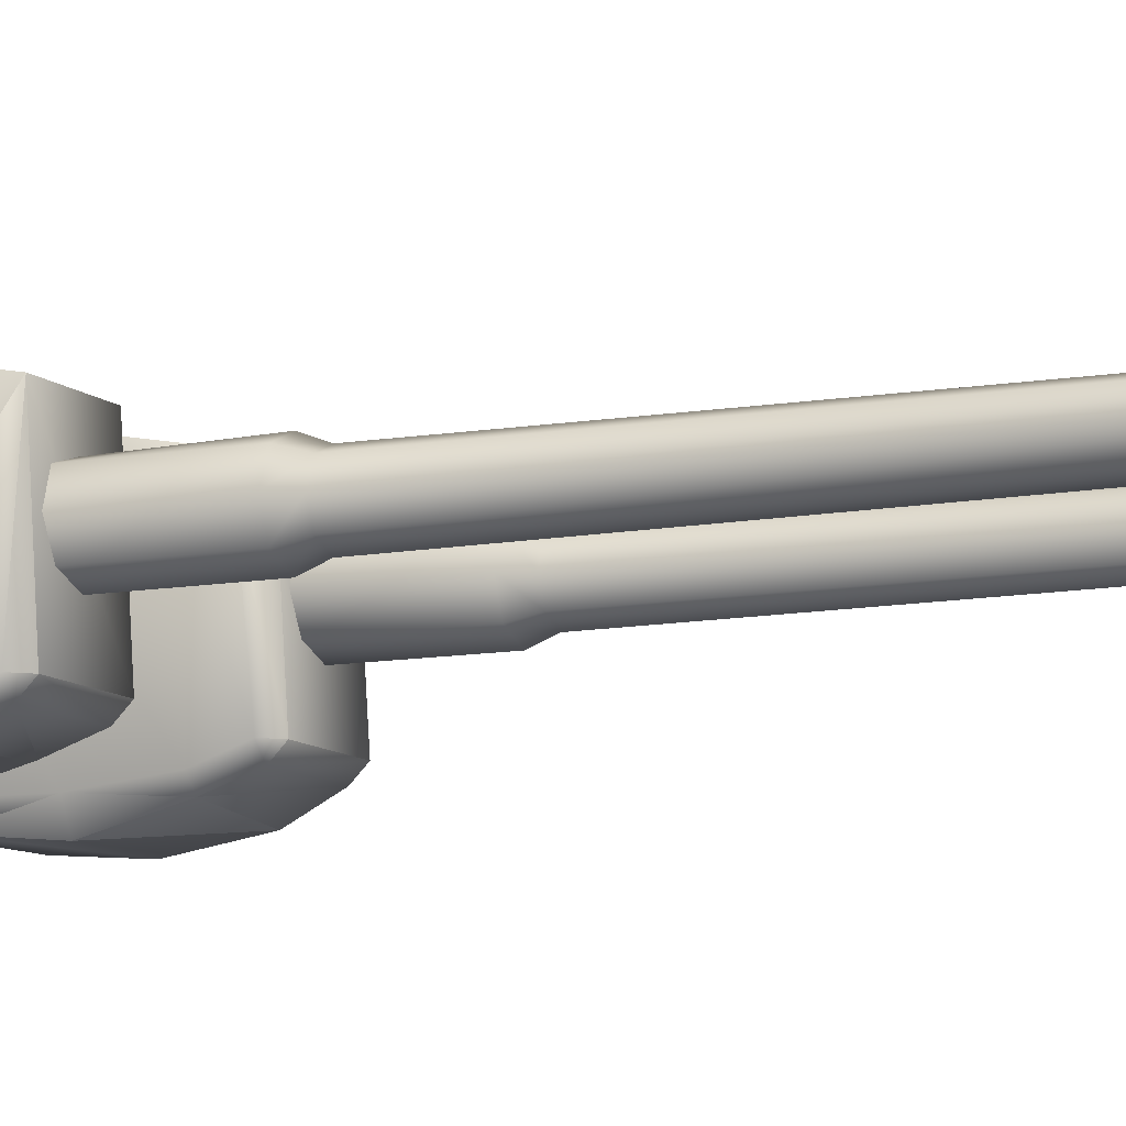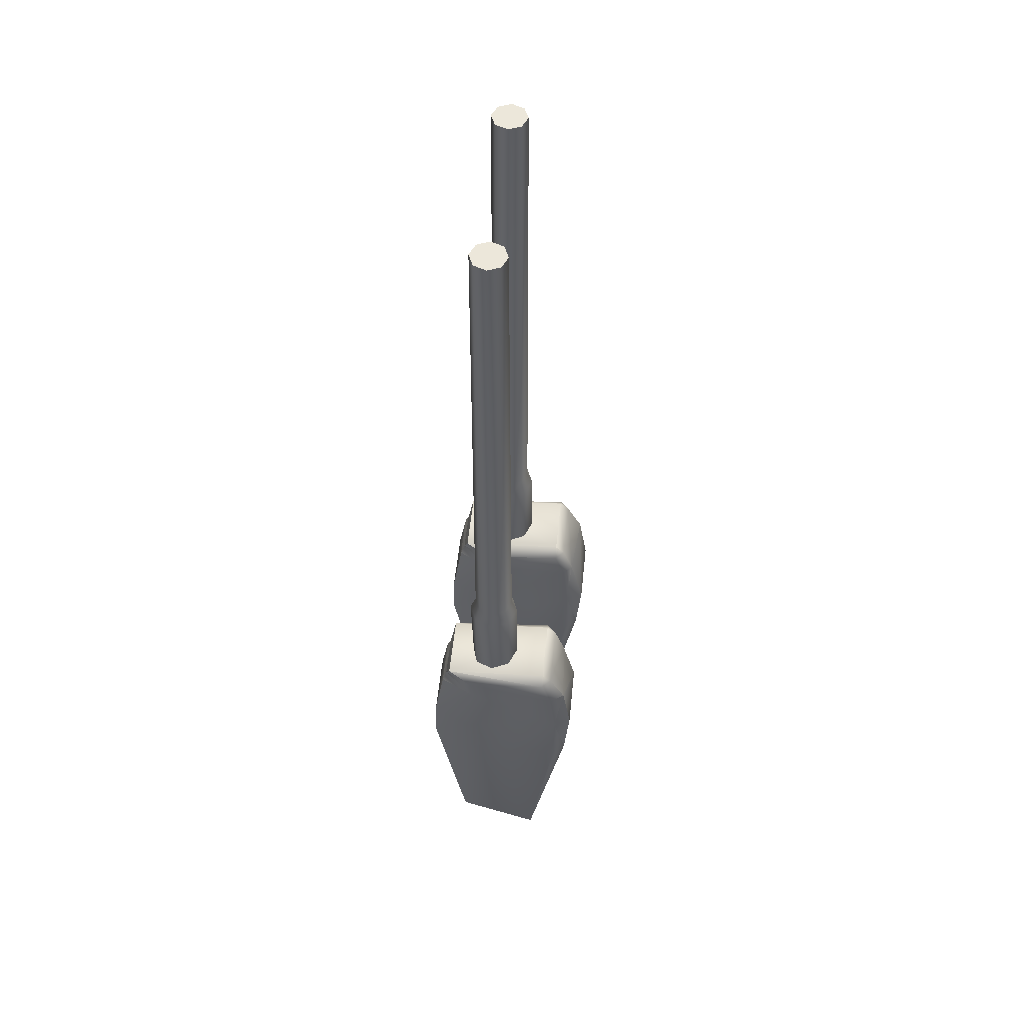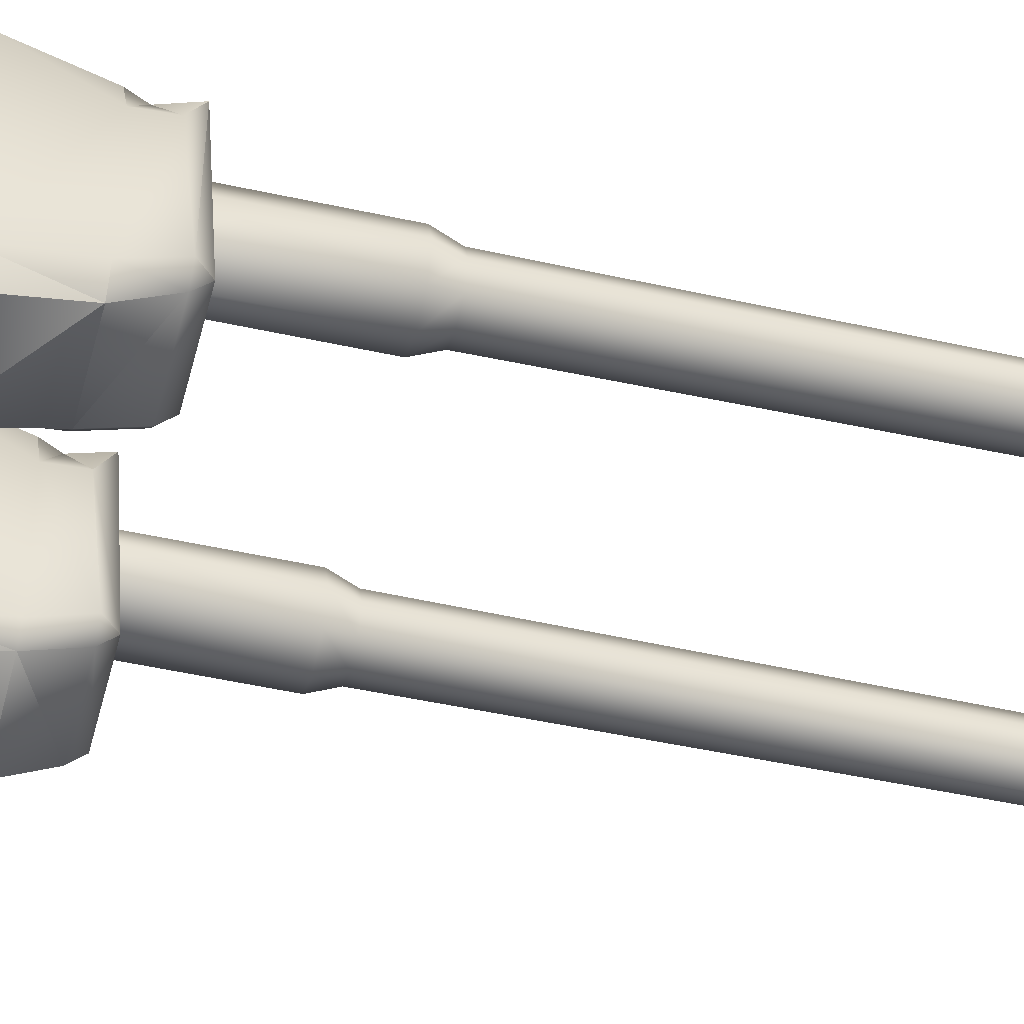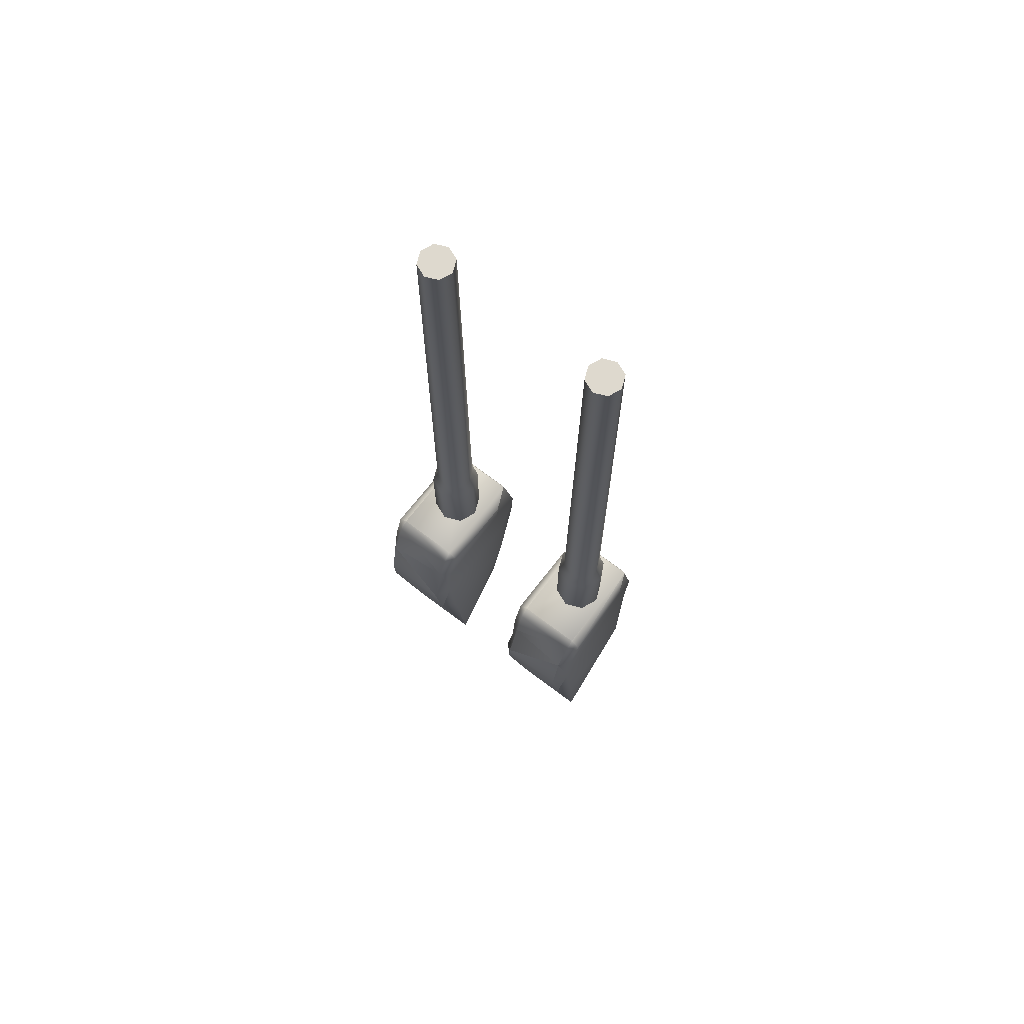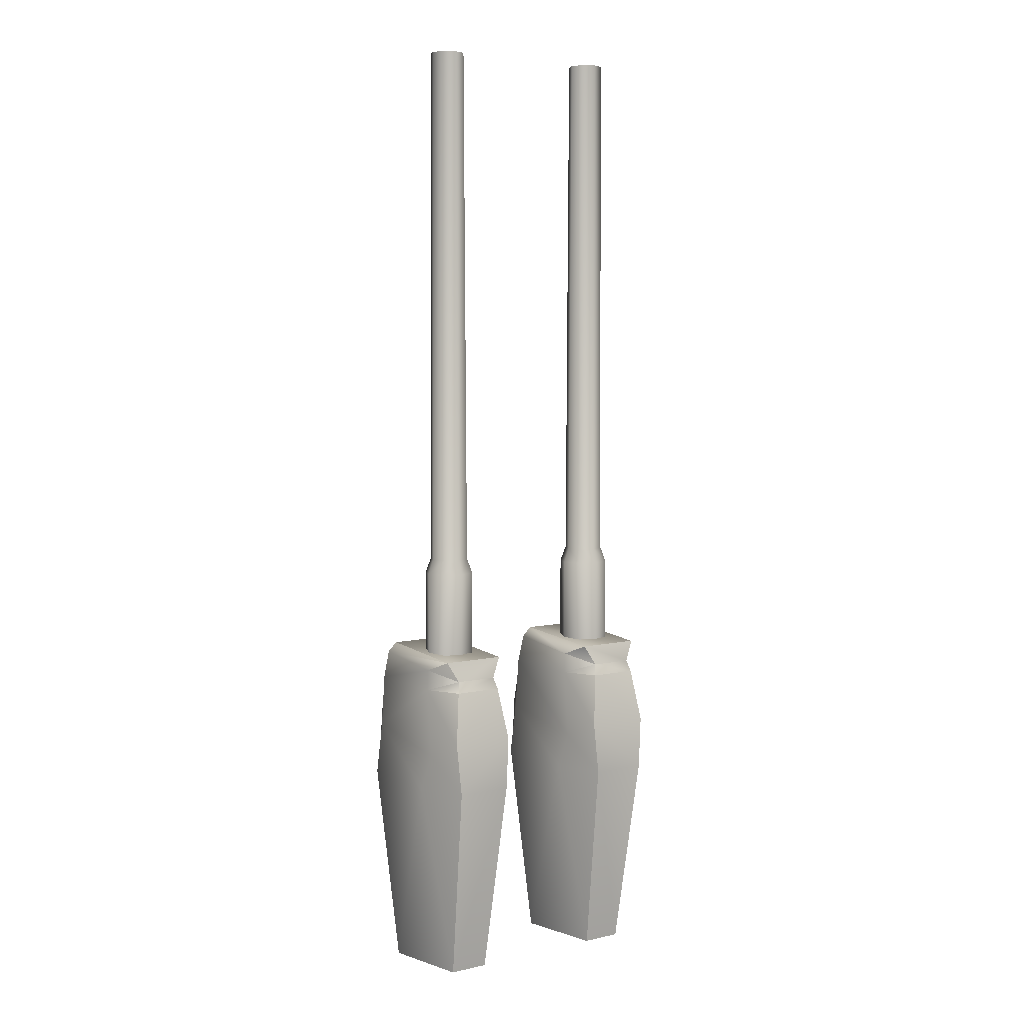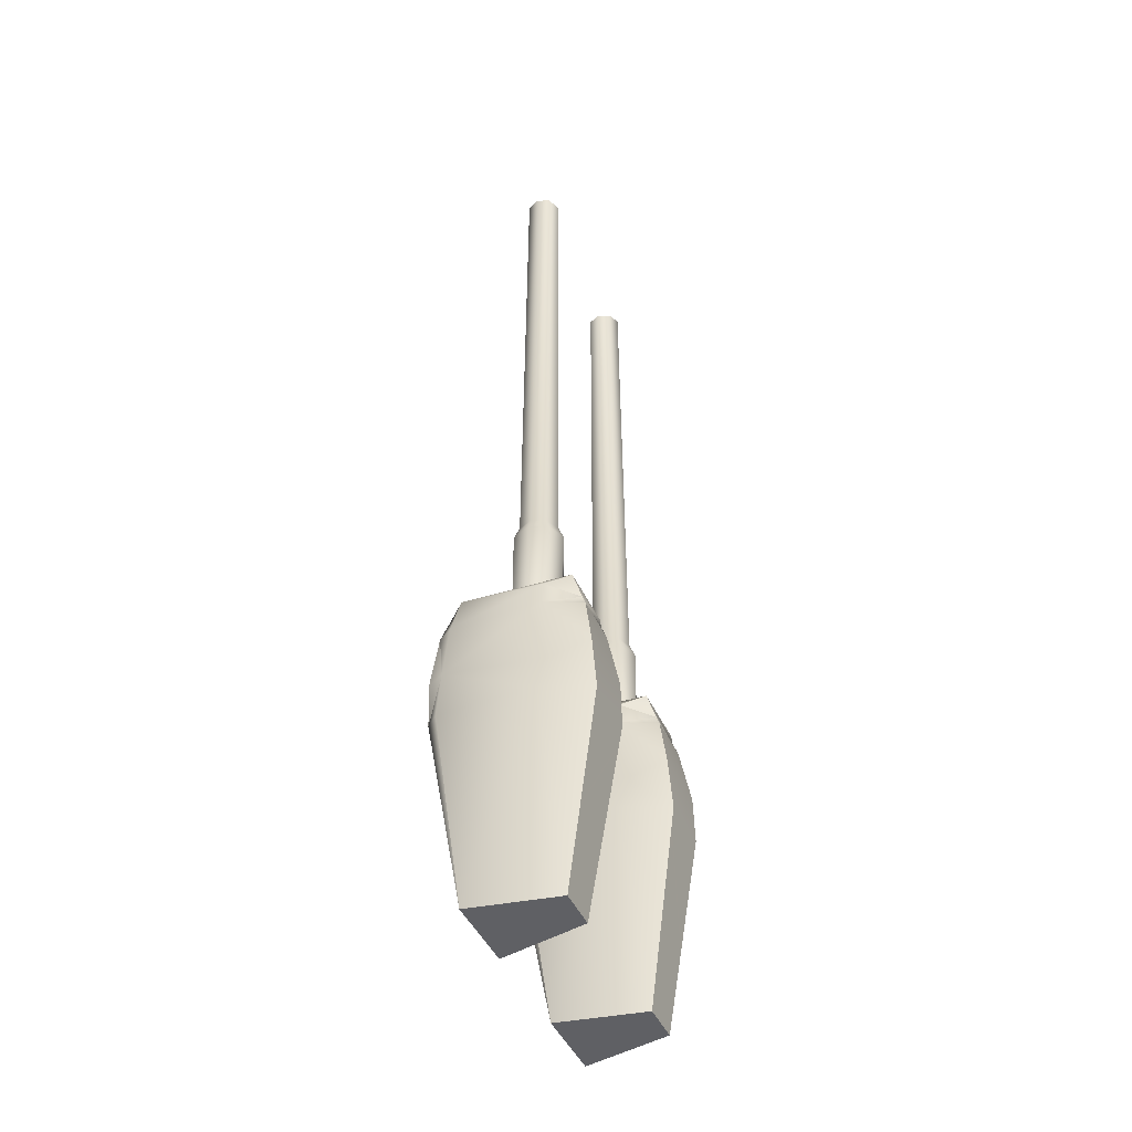
<metadata>
{"format":"obj","ext":"obj","renderer":"f3d","projection":"perspective","resolution":1024,"background":"white","views":[{"elev":-9.8,"azim":-64.2,"up":"+Y"},{"elev":53.5,"azim":-84.2,"up":"+Z"},{"elev":-48.8,"azim":-103.9,"up":"+Y"},{"elev":71.4,"azim":36.9,"up":"+Z"},{"elev":5.8,"azim":145.9,"up":"+Z"},{"elev":-45.3,"azim":113.5,"up":"+Z"}]}
</metadata>
<code>
g
v 1.012 4.203 3.068
v 1.954 4.203 3.068
v 0.9439 4.161 3.943
v 2.021 4.161 3.943
v 1.075 4.013 4.83
v 1.89 4.013 4.83
v 1.123 3.946 5.019
v 1.842 3.946 5.019
v 0.9439 3.859 5.359
v 2.021 3.859 5.359
v 0.9439 2.1 5.475
v 2.021 2.1 5.475
v 0.9439 1.946 5.322
v 2.021 1.946 5.322
v 0.9439 1.778 4.83
v 2.021 1.692 4.83
v 0.9439 1.552 3.943
v 2.021 1.552 3.943
v 0.8601 1.633 3.068
v 2.105 1.633 3.068
v 0.8601 2.27 -0.2881
v 2.105 2.27 -0.2881
v 1.146 3.689 -0.2881
v 1.82 3.689 -0.2881
v 2.283 3.406 3.068
v 2.283 1.834 3.068
v 2.175 3.562 3.671
v 2.175 1.839 3.943
v 2.175 3.434 4.83
v 2.175 1.932 4.83
v 2.175 3.456 5.184
v 2.175 2.1 5.322
v 0.6822 1.834 3.068
v 0.6822 3.406 3.068
v 0.79 1.839 3.943
v 0.79 3.562 3.671
v 0.79 1.932 4.83
v 0.79 3.434 4.83
v 0.79 2.1 5.322
v 0.79 3.456 5.184
v 1.483 3.062 15.9
v 1.483 2.772 15.9
v 1.688 2.857 15.9
v 1.772 3.062 15.9
v 1.688 3.267 15.9
v 1.483 3.352 15.9
v 1.278 3.267 15.9
v 1.193 3.062 15.9
v 1.278 2.857 15.9
v 1.483 2.732 7.077
v 1.716 2.829 7.077
v 1.813 3.062 7.077
v 1.716 3.295 7.077
v 1.483 3.392 7.077
v 1.249 3.295 7.077
v 1.153 3.062 7.077
v 1.249 2.829 7.077
v 1.483 2.637 6.826
v 1.783 2.761 6.826
v 1.908 3.062 6.826
v 1.783 3.363 6.826
v 1.483 3.487 6.826
v 1.182 3.363 6.826
v 1.057 3.062 6.826
v 1.182 2.761 6.826
v 1.483 2.637 5.324
v 1.783 2.761 5.324
v 1.908 3.062 5.324
v 1.783 3.363 5.324
v 1.483 3.45 5.186
v 1.182 3.363 5.324
v 1.057 3.062 5.324
v 1.182 2.761 5.324
v 1.483 3.062 5.324
v -1.012 4.203 3.068
v -1.954 4.203 3.068
v -0.9439 4.161 3.943
v -2.021 4.161 3.943
v -1.075 4.013 4.83
v -1.89 4.013 4.83
v -1.123 3.946 5.019
v -1.842 3.946 5.019
v -0.9439 3.859 5.359
v -2.021 3.859 5.359
v -0.9439 2.1 5.475
v -2.021 2.1 5.475
v -0.9439 1.946 5.322
v -2.021 1.946 5.322
v -0.9439 1.778 4.83
v -2.021 1.692 4.83
v -0.9439 1.552 3.943
v -2.021 1.552 3.943
v -0.8601 1.633 3.068
v -2.105 1.633 3.068
v -0.8601 2.27 -0.2881
v -2.105 2.27 -0.2881
v -1.146 3.689 -0.2881
v -1.82 3.689 -0.2881
v -2.283 3.406 3.068
v -2.283 1.834 3.068
v -2.175 3.562 3.671
v -2.175 1.839 3.943
v -2.175 3.434 4.83
v -2.175 1.932 4.83
v -2.175 3.456 5.184
v -2.175 2.1 5.322
v -0.6822 1.834 3.068
v -0.6822 3.406 3.068
v -0.79 1.839 3.943
v -0.79 3.562 3.671
v -0.79 1.932 4.83
v -0.79 3.434 4.83
v -0.79 2.1 5.322
v -0.79 3.456 5.184
v -1.483 3.062 15.9
v -1.483 2.772 15.9
v -1.688 2.857 15.9
v -1.772 3.062 15.9
v -1.688 3.267 15.9
v -1.483 3.352 15.9
v -1.278 3.267 15.9
v -1.193 3.062 15.9
v -1.278 2.857 15.9
v -1.483 2.732 7.077
v -1.716 2.829 7.077
v -1.813 3.062 7.077
v -1.716 3.295 7.077
v -1.483 3.392 7.077
v -1.249 3.295 7.077
v -1.153 3.062 7.077
v -1.249 2.829 7.077
v -1.483 2.637 6.826
v -1.783 2.761 6.826
v -1.908 3.062 6.826
v -1.783 3.363 6.826
v -1.483 3.487 6.826
v -1.182 3.363 6.826
v -1.057 3.062 6.826
v -1.182 2.761 6.826
v -1.483 2.637 5.324
v -1.783 2.761 5.324
v -1.908 3.062 5.324
v -1.783 3.363 5.324
v -1.483 3.45 5.186
v -1.182 3.363 5.324
v -1.057 3.062 5.324
v -1.182 2.761 5.324
v -1.483 3.062 5.324
g mat_00
f 10 31 8
f 7 40 9
f 14 32 12
f 2 25 24
f 11 39 13
f 22 26 20
f 23 34 1
f 19 33 21
f 42 43 41
f 43 44 41
f 44 45 41
f 45 46 41
f 46 47 41
f 47 48 41
f 48 49 41
f 49 42 41
f 67 66 74
f 68 67 74
f 69 68 74
f 70 69 74
f 71 70 74
f 72 71 74
f 73 72 74
f 66 73 74
f 3 4 2
f 1 3 2
f 5 6 4
f 3 5 4
f 7 8 6
f 5 7 6
f 11 12 10
f 9 11 10
f 15 16 14
f 13 15 14
f 17 18 16
f 15 17 16
f 19 20 18
f 17 19 18
f 23 24 22
f 21 23 22
f 28 26 25
f 27 28 25
f 29 30 28
f 27 29 28
f 31 32 30
f 29 31 30
f 35 36 34
f 33 35 34
f 37 38 36
f 35 37 36
f 39 40 38
f 37 39 38
f 9 10 8
f 7 9 8
f 13 14 12
f 11 13 12
f 1 2 24
f 23 1 24
f 21 22 20
f 19 21 20
f 27 25 2
f 4 27 2
f 29 27 4
f 6 29 4
f 29 6 8
f 31 29 8
f 28 18 20
f 26 28 20
f 28 30 16
f 18 28 16
f 30 32 14
f 16 30 14
f 36 3 1
f 34 36 1
f 38 5 3
f 36 38 3
f 38 40 7
f 5 38 7
f 35 33 19
f 17 35 19
f 35 17 15
f 37 35 15
f 39 37 15
f 13 39 15
f 32 31 10
f 12 32 10
f 25 26 22
f 24 25 22
f 40 39 11
f 9 40 11
f 34 23 21
f 33 34 21
f 50 51 43
f 42 50 43
f 51 52 44
f 43 51 44
f 52 53 45
f 44 52 45
f 53 54 46
f 45 53 46
f 54 55 47
f 46 54 47
f 55 56 48
f 47 55 48
f 56 57 49
f 48 56 49
f 57 50 42
f 49 57 42
f 58 59 51
f 50 58 51
f 59 60 52
f 51 59 52
f 60 61 53
f 52 60 53
f 61 62 54
f 53 61 54
f 62 63 55
f 54 62 55
f 63 64 56
f 55 63 56
f 64 65 57
f 56 64 57
f 65 58 50
f 57 65 50
f 66 67 59
f 58 66 59
f 67 68 60
f 59 67 60
f 68 69 61
f 60 68 61
f 69 70 62
f 61 69 62
f 70 71 63
f 62 70 63
f 71 72 64
f 63 71 64
f 72 73 65
f 64 72 65
f 73 66 58
f 65 73 58
f 82 105 84
f 83 114 81
f 86 106 88
f 98 99 76
f 87 113 85
f 94 100 96
f 75 108 97
f 95 107 93
f 115 117 116
f 115 118 117
f 115 119 118
f 115 120 119
f 115 121 120
f 115 122 121
f 115 123 122
f 115 116 123
f 148 140 141
f 148 141 142
f 148 142 143
f 148 143 144
f 148 144 145
f 148 145 146
f 148 146 147
f 148 147 140
f 76 78 77
f 76 77 75
f 78 80 79
f 78 79 77
f 80 82 81
f 80 81 79
f 84 86 85
f 84 85 83
f 88 90 89
f 88 89 87
f 90 92 91
f 90 91 89
f 92 94 93
f 92 93 91
f 96 98 97
f 96 97 95
f 99 100 102
f 99 102 101
f 102 104 103
f 102 103 101
f 104 106 105
f 104 105 103
f 108 110 109
f 108 109 107
f 110 112 111
f 110 111 109
f 112 114 113
f 112 113 111
f 82 84 83
f 82 83 81
f 86 88 87
f 86 87 85
f 98 76 75
f 98 75 97
f 94 96 95
f 94 95 93
f 76 99 101
f 76 101 78
f 78 101 103
f 78 103 80
f 82 80 103
f 82 103 105
f 94 92 102
f 94 102 100
f 90 104 102
f 90 102 92
f 88 106 104
f 88 104 90
f 75 77 110
f 75 110 108
f 77 79 112
f 77 112 110
f 81 114 112
f 81 112 79
f 93 107 109
f 93 109 91
f 89 91 109
f 89 109 111
f 89 111 113
f 89 113 87
f 84 105 106
f 84 106 86
f 96 100 99
f 96 99 98
f 85 113 114
f 85 114 83
f 95 97 108
f 95 108 107
f 117 125 124
f 117 124 116
f 118 126 125
f 118 125 117
f 119 127 126
f 119 126 118
f 120 128 127
f 120 127 119
f 121 129 128
f 121 128 120
f 122 130 129
f 122 129 121
f 123 131 130
f 123 130 122
f 116 124 131
f 116 131 123
f 125 133 132
f 125 132 124
f 126 134 133
f 126 133 125
f 127 135 134
f 127 134 126
f 128 136 135
f 128 135 127
f 129 137 136
f 129 136 128
f 130 138 137
f 130 137 129
f 131 139 138
f 131 138 130
f 124 132 139
f 124 139 131
f 133 141 140
f 133 140 132
f 134 142 141
f 134 141 133
f 135 143 142
f 135 142 134
f 136 144 143
f 136 143 135
f 137 145 144
f 137 144 136
f 138 146 145
f 138 145 137
f 139 147 146
f 139 146 138
f 132 140 147
f 132 147 139

</code>
